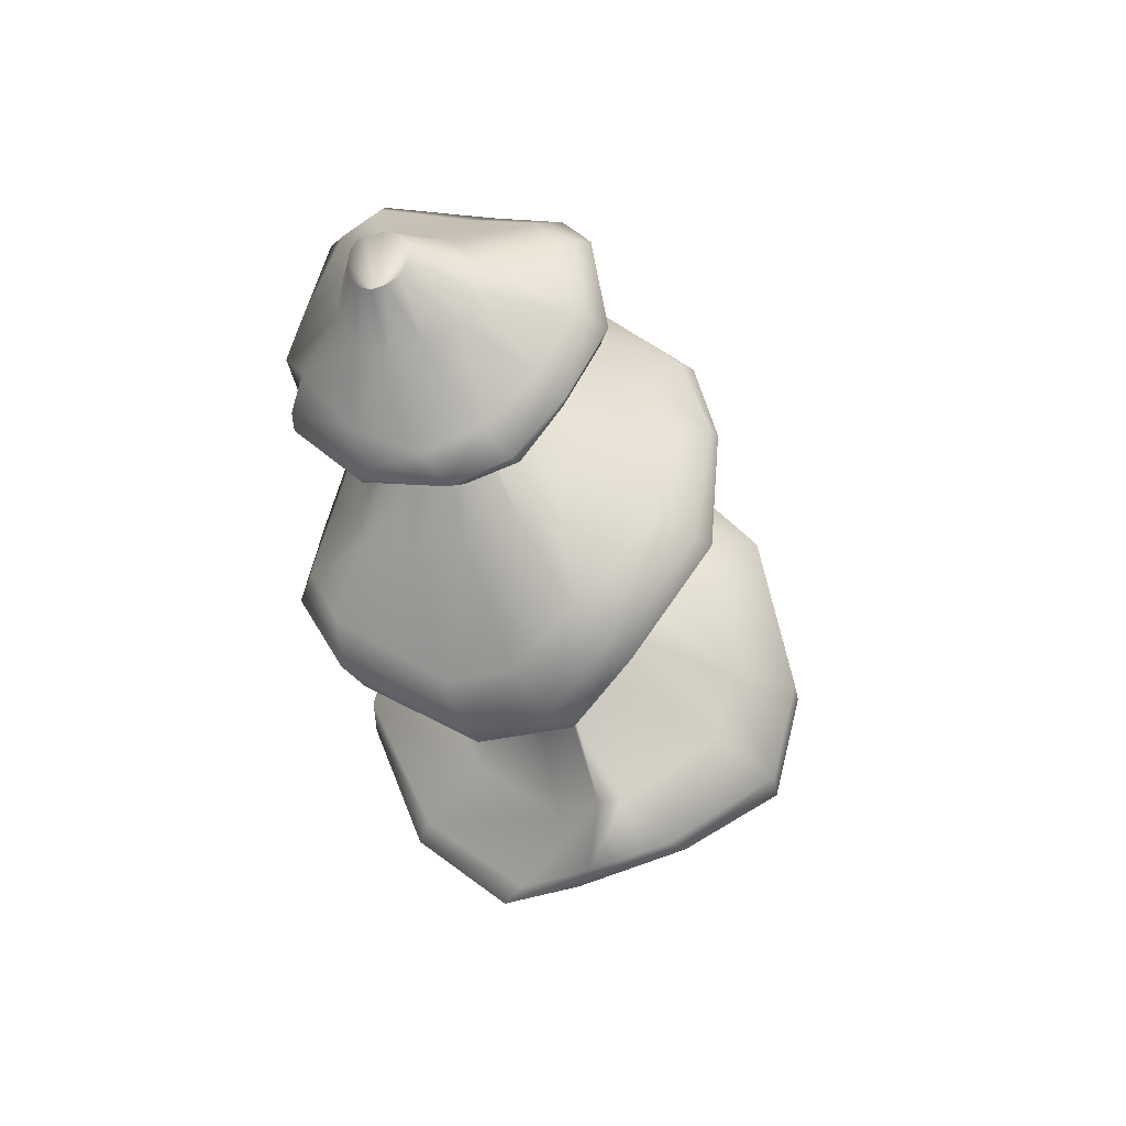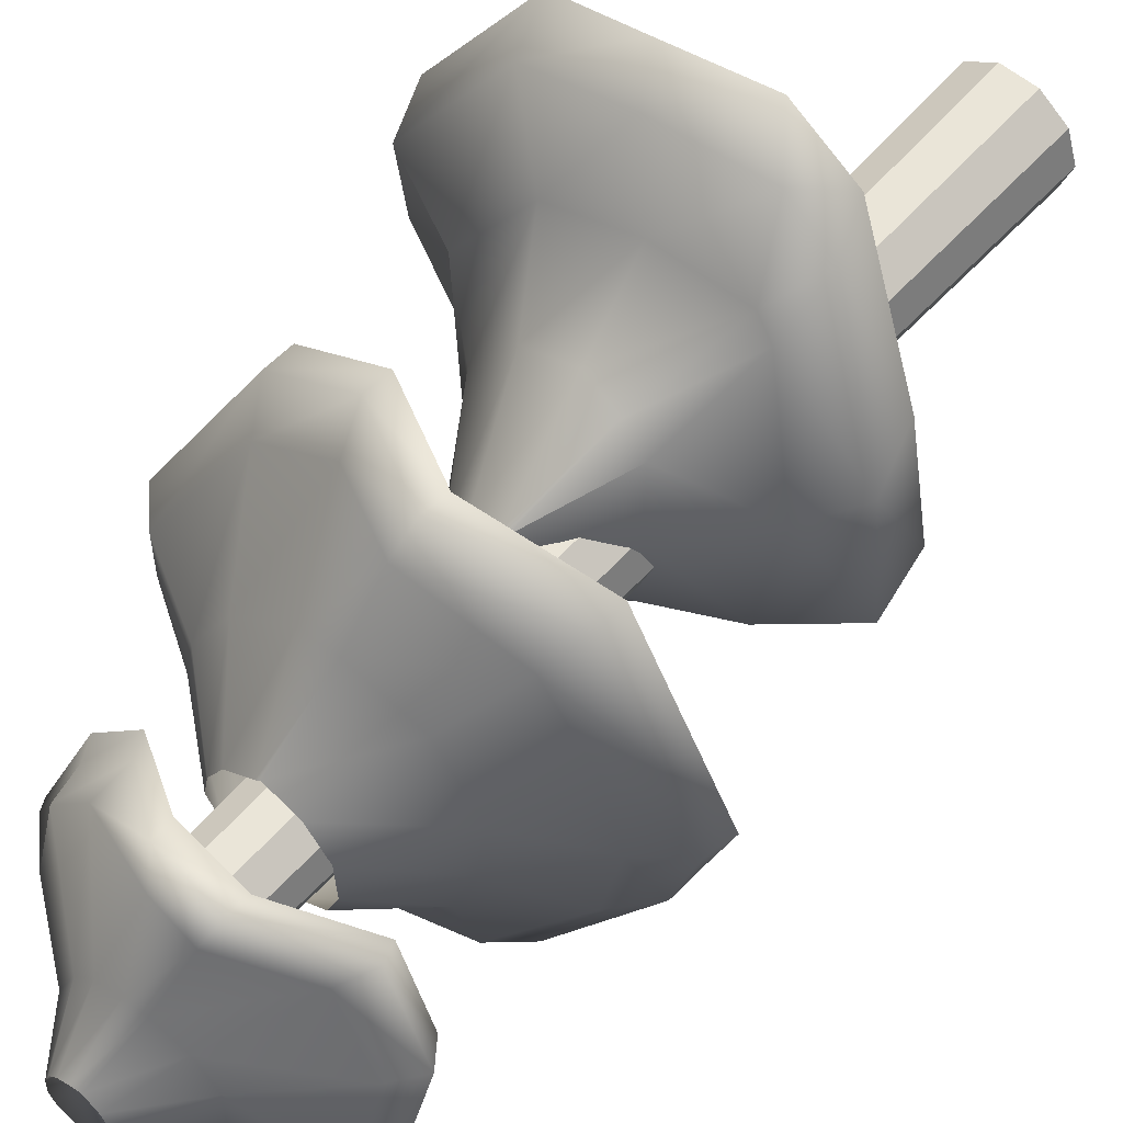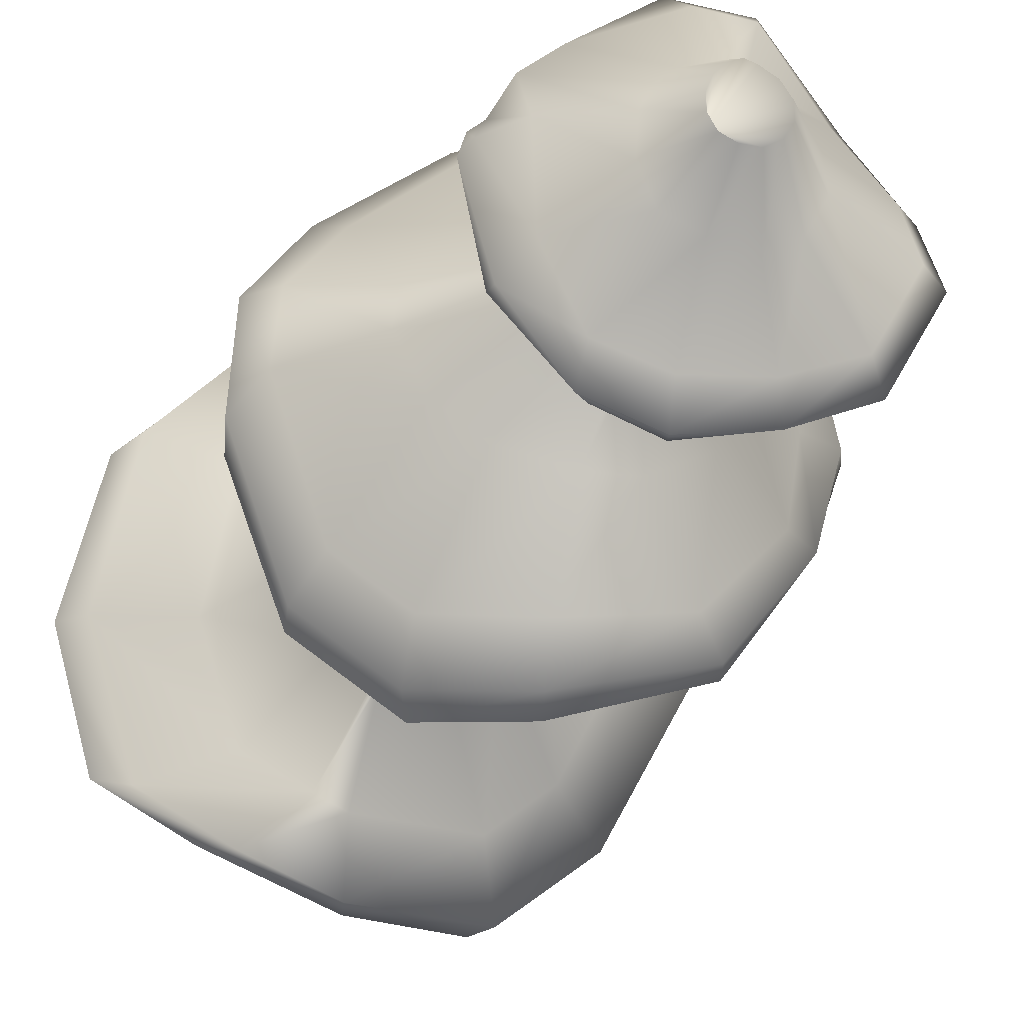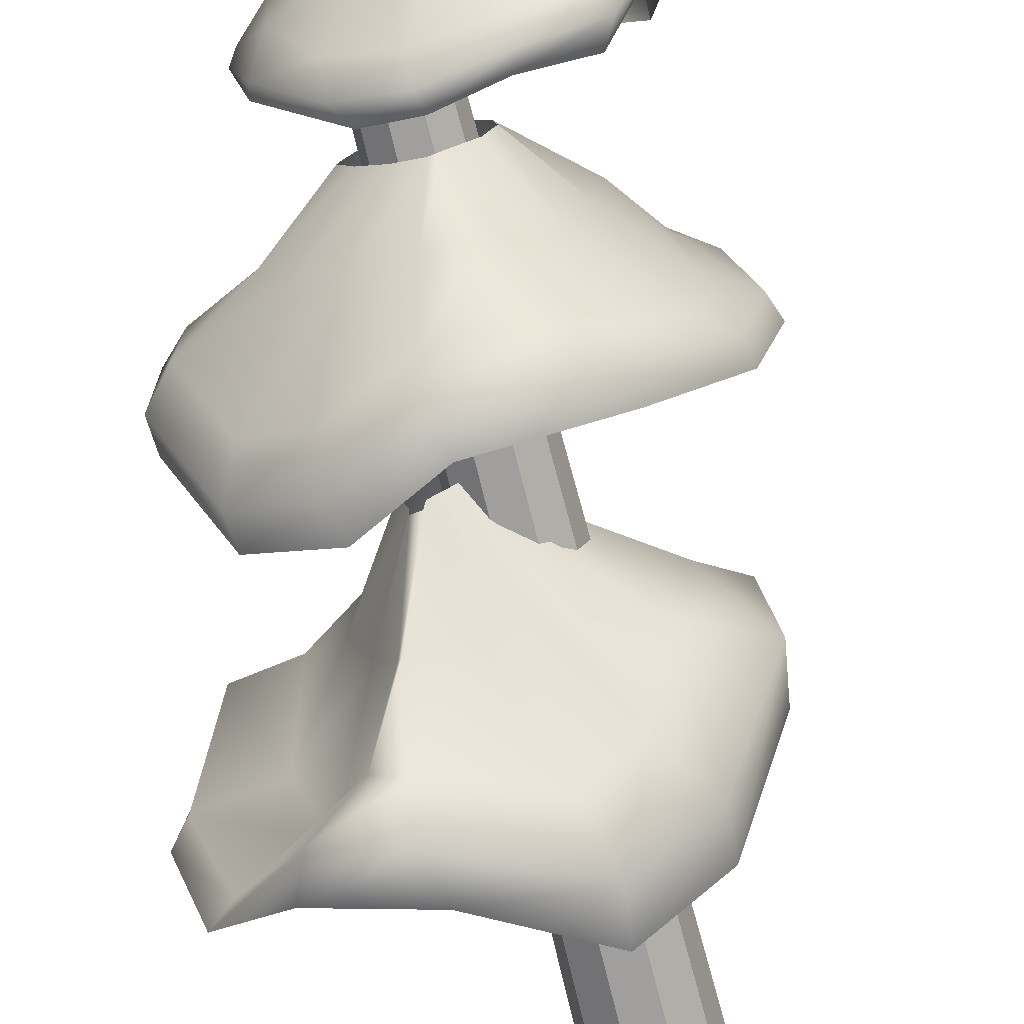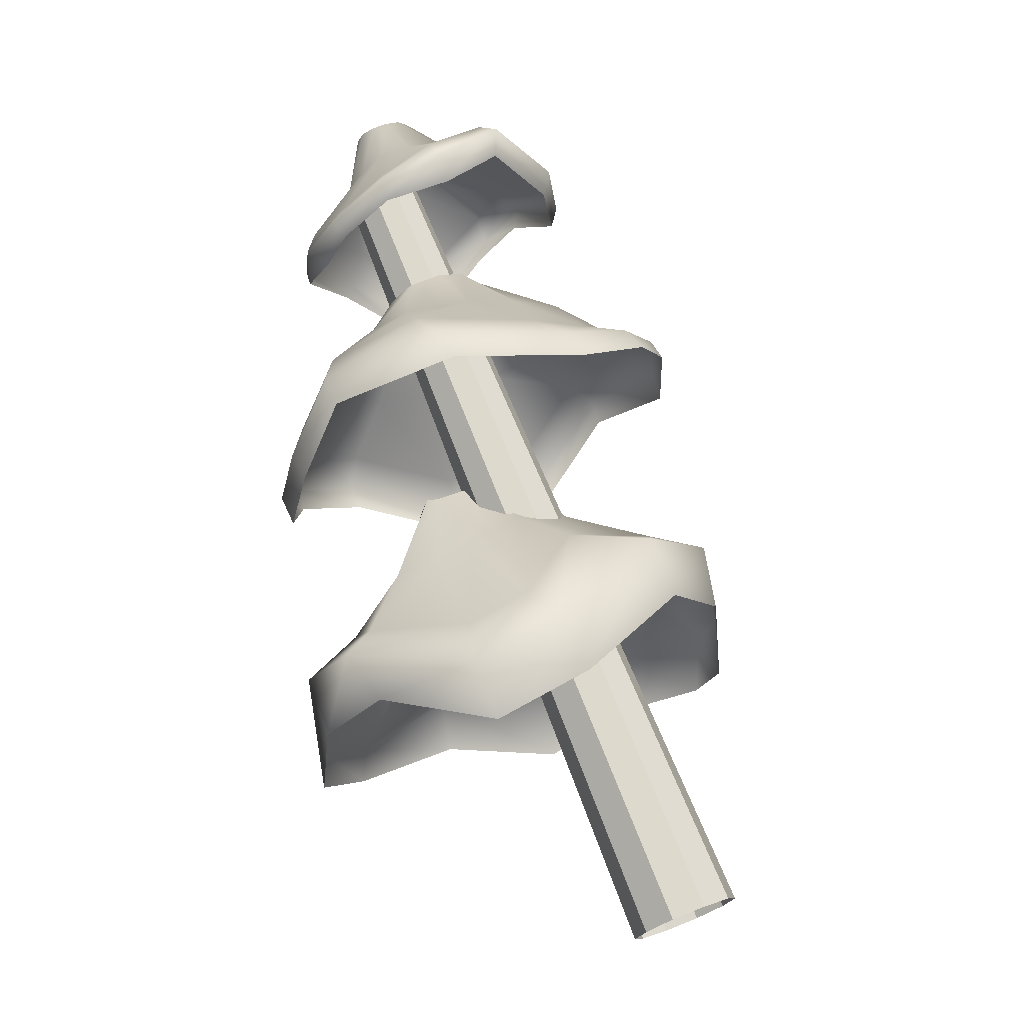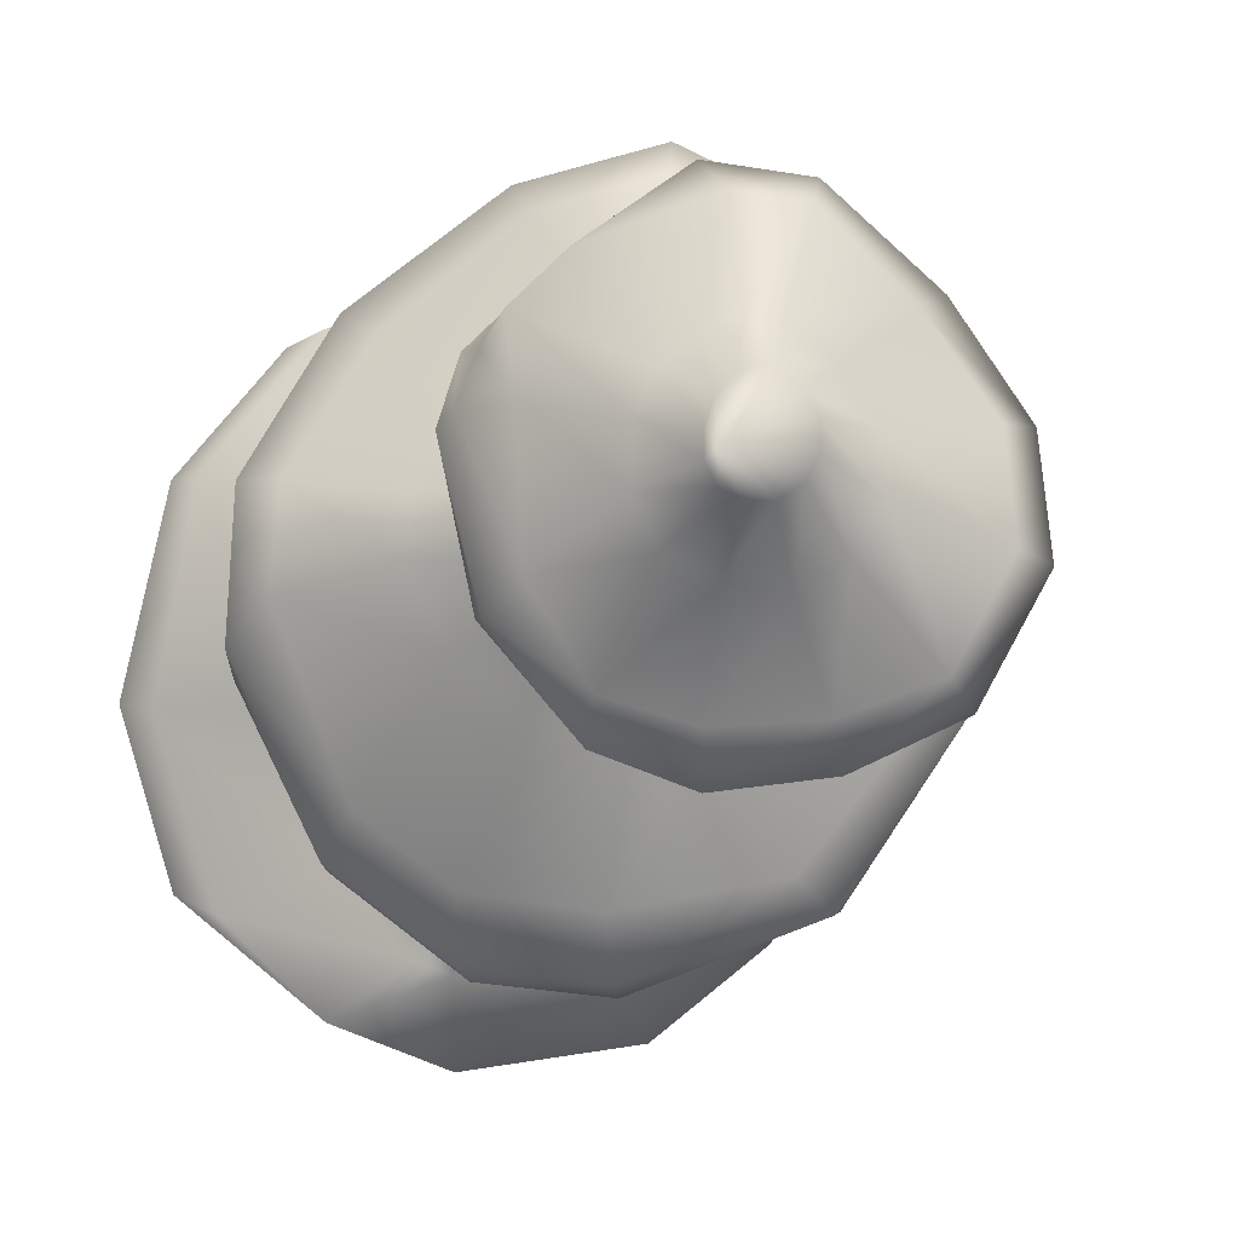
<metadata>
{"format":"obj","ext":"obj","renderer":"f3d","projection":"perspective","resolution":1024,"background":"white","views":[{"elev":44.2,"azim":150.4,"up":"+Y"},{"elev":57.8,"azim":-165.5,"up":"+Z"},{"elev":-31.8,"azim":140.8,"up":"+Z"},{"elev":-70.3,"azim":167.4,"up":"+Z"},{"elev":-2.2,"azim":-146.1,"up":"+Y"},{"elev":-10.4,"azim":149.9,"up":"+Z"}]}
</metadata>
<code>
g default
v -1.191 1.398 0.8213
v -1.36 1.483 0.6835
v -1.57 1.587 0.6835
v -1.74 1.672 0.8213
v -1.805 1.704 1.044
v -1.74 1.672 1.267
v -1.57 1.587 1.405
v -1.36 1.483 1.405
v -1.191 1.398 1.267
v -1.126 1.366 1.044
v 1.406 6.825 0.8921
v 1.29 6.883 0.798
v 1.146 6.954 0.798
v 1.031 7.012 0.8921
v 0.9863 7.034 1.044
v 1.031 7.012 1.196
v 1.146 6.954 1.291
v 1.29 6.883 1.291
v 1.406 6.825 1.196
v 1.45 6.803 1.044
v -1.465 1.535 1.044
v 1.218 6.918 1.044
v 1.568 6.19 0.5971
v 1.086 6.255 0.2259
v 0.8019 6.415 0.07936
v 0.4756 6.651 0.1461
v 0.1016 6.787 0.3721
v -0.02552 7.032 0.7974
v -0.138 6.807 1.278
v 0.06277 6.653 1.703
v 0.5977 6.732 1.976
v 0.9713 6.516 2.034
v 1.247 6.092 1.864
v 1.533 6.005 1.559
v 1.713 6.173 1.232
v 1.567 6.514 0.6885
v 1.296 6.507 0.3224
v 0.9578 6.641 0.2203
v 0.5947 6.865 0.2436
v 0.2717 7.081 0.3833
v 0.1196 7.264 0.7978
v 0.02845 7.068 1.266
v 0.2509 6.906 1.681
v 0.7326 6.991 1.946
v 0.9737 6.844 2.003
v 1.356 6.45 1.849
v 1.569 6.386 1.62
v 1.607 6.533 1.282
v 1.399 6.931 0.914
v 1.282 6.92 0.7273
v 1.096 7.004 0.6394
v 0.8869 7.097 0.5864
v 0.7121 7.172 0.7174
v 0.6255 7.238 0.9215
v 0.6326 7.221 1.152
v 0.7567 7.173 1.356
v 0.9364 7.113 1.487
v 1.052 7.074 1.515
v 1.201 6.996 1.448
v 1.311 6.957 1.334
v 1.396 6.953 1.155
v 1.352 7.302 0.9481
v 1.311 7.319 0.8621
v 1.235 7.353 0.8194
v 1.138 7.389 0.8243
v 1.058 7.426 0.8852
v 1.014 7.451 0.9801
v 1.016 7.452 1.087
v 1.065 7.428 1.182
v 1.144 7.389 1.243
v 1.2 7.371 1.256
v 1.266 7.34 1.221
v 1.318 7.313 1.15
v 1.35 7.299 1.055
v 1.208 7.159 1.032
v -0.3743 5.43 -0.2057
v -0.9247 5.481 0.5949
v -1.075 5.579 1.142
v -0.881 5.576 1.767
v -0.5217 5.333 2.361
v 0.2147 5.197 2.646
v 0.6116 4.642 2.563
v 1.156 4.302 2.092
v 1.654 4.493 1.335
v 1.656 4.455 0.6352
v 1.199 4.318 -0.03446
v 0.7445 4.615 -0.4529
v 0.393 5.118 -0.536
v 0.01173 5.732 -0.1285
v -0.5312 5.744 0.4921
v -0.6329 5.753 1.055
v -0.5192 5.748 1.691
v -0.2489 5.679 2.249
v 0.3923 5.486 2.51
v 0.7259 5.033 2.425
v 1.221 4.725 1.95
v 1.677 4.885 1.314
v 1.7 4.842 0.8813
v 1.32 4.788 0.1258
v 1 4.998 -0.1671
v 0.6435 5.463 -0.2669
v 0.4305 5.856 0.3315
v 0.06477 5.926 0.5757
v -0.06143 5.975 1.01
v -0.1204 5.987 1.488
v 0.1478 5.833 1.846
v 0.5565 5.667 2.02
v 0.7839 5.532 1.941
v 1.139 5.377 1.626
v 1.361 5.315 1.215
v 1.399 5.325 0.963
v 1.242 5.397 0.6346
v 1.021 5.534 0.4224
v 0.7033 5.754 0.3028
v 0.6837 6.126 0.73
v 0.522 6.201 0.8472
v 0.453 6.228 1.04
v 0.4758 6.196 1.265
v 0.612 6.123 1.444
v 0.8108 6.029 1.531
v 0.8408 6.019 1.503
v 1.016 5.931 1.361
v 1.117 5.881 1.154
v 1.137 5.889 1.024
v 1.054 5.934 0.8722
v 0.9024 6.008 0.7589
v 0.7417 6.092 0.7046
v -1.387 3.71 1.659
v -1.002 3.19 2.425
v -0.6197 3.033 2.753
v -0.009422 2.867 2.753
v 0.5504 2.494 2.481
v 1.107 2.555 1.818
v 1.241 2.366 0.8706
v 0.9858 2.393 0.07235
v 0.6253 2.815 -0.3338
v -0.04322 3.093 -0.6016
v -0.8937 2.983 -0.4359
v -1.335 3.306 0.000767
v -1.526 3.795 0.8083
v -0.9714 4.224 1.402
v -0.7668 3.775 2.031
v -0.6702 3.672 2.118
v -0.1446 3.479 2.189
v 0.3704 3.31 2.079
v 0.7909 3.271 1.525
v 0.7443 2.909 0.8367
v 0.4977 2.95 0.1618
v 0.4379 3.499 -0.2569
v 0.2615 3.545 -0.3253
v -0.5061 3.601 -0.2272
v -0.7882 3.809 0.05413
v -0.8358 4.217 0.5256
v -0.3746 4.372 1.223
v -0.3394 4.205 1.627
v -0.2087 4.121 1.785
v -0.001388 3.993 1.899
v 0.3283 3.802 1.702
v 0.5835 3.726 1.332
v 0.6258 3.676 0.8698
v 0.4963 3.769 0.4202
v 0.3961 3.885 0.166
v 0.3834 3.93 0.1543
v 0.09474 4.066 0.2306
v -0.1113 4.204 0.4193
v -0.2594 4.359 0.7488
v 0.1586 4.636 1.228
v 0.2 4.609 1.428
v 0.1694 4.614 1.465
v 0.209 4.566 1.423
v 0.3767 4.476 1.325
v 0.4967 4.423 1.14
v 0.5351 4.41 0.9104
v 0.4772 4.439 0.6883
v 0.4741 4.44 0.595
v 0.4184 4.492 0.5619
v 0.4097 4.502 0.6795
v 0.2842 4.562 0.8087
v 0.1932 4.612 1
v 0.4975 6.781 0.07406
v 0.8862 6.519 0.02128
v 1.236 6.352 0.1638
v 1.591 6.275 0.5814
v 1.7 6.274 1.278
v 1.533 6.137 1.543
v 1.248 6.223 1.848
v 0.9974 6.688 2.144
v 0.644 6.896 2.079
v 0.06648 6.803 1.774
v -0.1722 6.982 1.298
v -0.05605 7.221 0.7604
v 0.101 6.976 0.2846
v 0.5197 5.293 -0.5075
v 0.8944 4.778 -0.412
v 1.315 4.502 -0.02517
v 1.765 4.61 0.7223
v 1.753 4.652 1.344
v 1.245 4.464 2.091
v 0.6903 4.809 2.592
v 0.2984 5.352 2.68
v -0.4388 5.521 2.39
v -0.7794 5.701 1.777
v -0.9491 5.705 1.11
v -0.8115 5.641 0.5235
v -0.232 5.604 -0.2436
v 0.1648 3.392 -0.7022
v 0.6558 3.203 -0.5068
v 0.9006 2.645 -0.03158
v 1.19 2.606 0.8184
v 1.138 2.922 1.763
v 0.5737 2.908 2.465
v -0.04607 3.222 2.687
v -0.7014 3.429 2.647
v -0.9797 3.579 2.406
v -1.321 4.138 1.6
v -1.397 4.184 0.7189
v -1.187 3.667 -0.1345
v -0.7684 3.359 -0.5496
g Tree1
f 1 2 12 11
f 2 3 13 12
f 3 4 14 13
f 4 5 15 14
f 5 6 16 15
f 6 7 17 16
f 7 8 18 17
f 8 9 19 18
f 9 10 20 19
f 10 1 11 20
f 2 1 21
f 3 2 21
f 4 3 21
f 5 4 21
f 6 5 21
f 7 6 21
f 8 7 21
f 9 8 21
f 10 9 21
f 1 10 21
f 11 12 22
f 12 13 22
f 13 14 22
f 14 15 22
f 15 16 22
f 16 17 22
f 17 18 22
f 18 19 22
f 19 20 22
f 20 11 22
f 23 24 182 183
f 24 25 181 182
f 25 26 180 181
f 26 27 192 180
f 27 28 191 192
f 28 29 190 191
f 29 30 189 190
f 30 31 188 189
f 31 32 187 188
f 32 33 186 187
f 33 34 185 186
f 34 35 184 185
f 35 23 183 184
f 36 37 50 49
f 37 38 51 50
f 38 39 52 51
f 39 40 53 52
f 40 41 54 53
f 41 42 55 54
f 42 43 56 55
f 43 44 57 56
f 44 45 58 57
f 45 46 59 58
f 46 47 60 59
f 47 48 61 60
f 48 36 49 61
f 49 50 63 62
f 50 51 64 63
f 51 52 65 64
f 52 53 66 65
f 53 54 67 66
f 54 55 68 67
f 55 56 69 68
f 56 57 70 69
f 57 58 71 70
f 58 59 72 71
f 59 60 73 72
f 60 61 74 73
f 61 49 62 74
f 62 63 75
f 63 64 75
f 64 65 75
f 65 66 75
f 66 67 75
f 67 68 75
f 68 69 75
f 69 70 75
f 70 71 75
f 71 72 75
f 72 73 75
f 73 74 75
f 74 62 75
f 76 77 204 205
f 77 78 203 204
f 78 79 202 203
f 79 80 201 202
f 80 81 200 201
f 81 82 199 200
f 82 83 198 199
f 83 84 197 198
f 84 85 196 197
f 85 86 195 196
f 86 87 194 195
f 87 88 193 194
f 88 76 205 193
f 89 90 103 102
f 90 91 104 103
f 91 92 105 104
f 92 93 106 105
f 93 94 107 106
f 94 95 108 107
f 95 96 109 108
f 96 97 110 109
f 97 98 111 110
f 98 99 112 111
f 99 100 113 112
f 100 101 114 113
f 101 89 102 114
f 102 103 116 115
f 103 104 117 116
f 104 105 118 117
f 105 106 119 118
f 106 107 120 119
f 107 108 121 120
f 108 109 122 121
f 109 110 123 122
f 110 111 124 123
f 111 112 125 124
f 112 113 126 125
f 113 114 127 126
f 114 102 115 127
f 128 129 214 215
f 129 130 213 214
f 130 131 212 213
f 131 132 211 212
f 132 133 210 211
f 133 134 209 210
f 134 135 208 209
f 135 136 207 208
f 136 137 206 207
f 137 138 218 206
f 138 139 217 218
f 139 140 216 217
f 140 128 215 216
f 141 142 155 154
f 142 143 156 155
f 143 144 157 156
f 144 145 158 157
f 145 146 159 158
f 146 147 160 159
f 147 148 161 160
f 148 149 162 161
f 149 150 163 162
f 150 151 164 163
f 151 152 165 164
f 152 153 166 165
f 153 141 154 166
f 154 155 168 167
f 155 156 169 168
f 156 157 170 169
f 157 158 171 170
f 158 159 172 171
f 159 160 173 172
f 160 161 174 173
f 161 162 175 174
f 162 163 176 175
f 163 164 177 176
f 164 165 178 177
f 165 166 179 178
f 166 154 167 179
f 181 180 39 38
f 182 181 38 37
f 183 182 37 36
f 184 183 36 48
f 185 184 48 47
f 186 185 47 46
f 187 186 46 45
f 188 187 45 44
f 189 188 44 43
f 190 189 43 42
f 191 190 42 41
f 192 191 41 40
f 180 192 40 39
f 194 193 101 100
f 195 194 100 99
f 196 195 99 98
f 197 196 98 97
f 198 197 97 96
f 199 198 96 95
f 200 199 95 94
f 201 200 94 93
f 202 201 93 92
f 203 202 92 91
f 204 203 91 90
f 205 204 90 89
f 193 205 89 101
f 207 206 150 149
f 208 207 149 148
f 209 208 148 147
f 210 209 147 146
f 211 210 146 145
f 212 211 145 144
f 213 212 144 143
f 214 213 143 142
f 215 214 142 141
f 216 215 141 153
f 217 216 153 152
f 218 217 152 151
f 206 218 151 150

</code>
